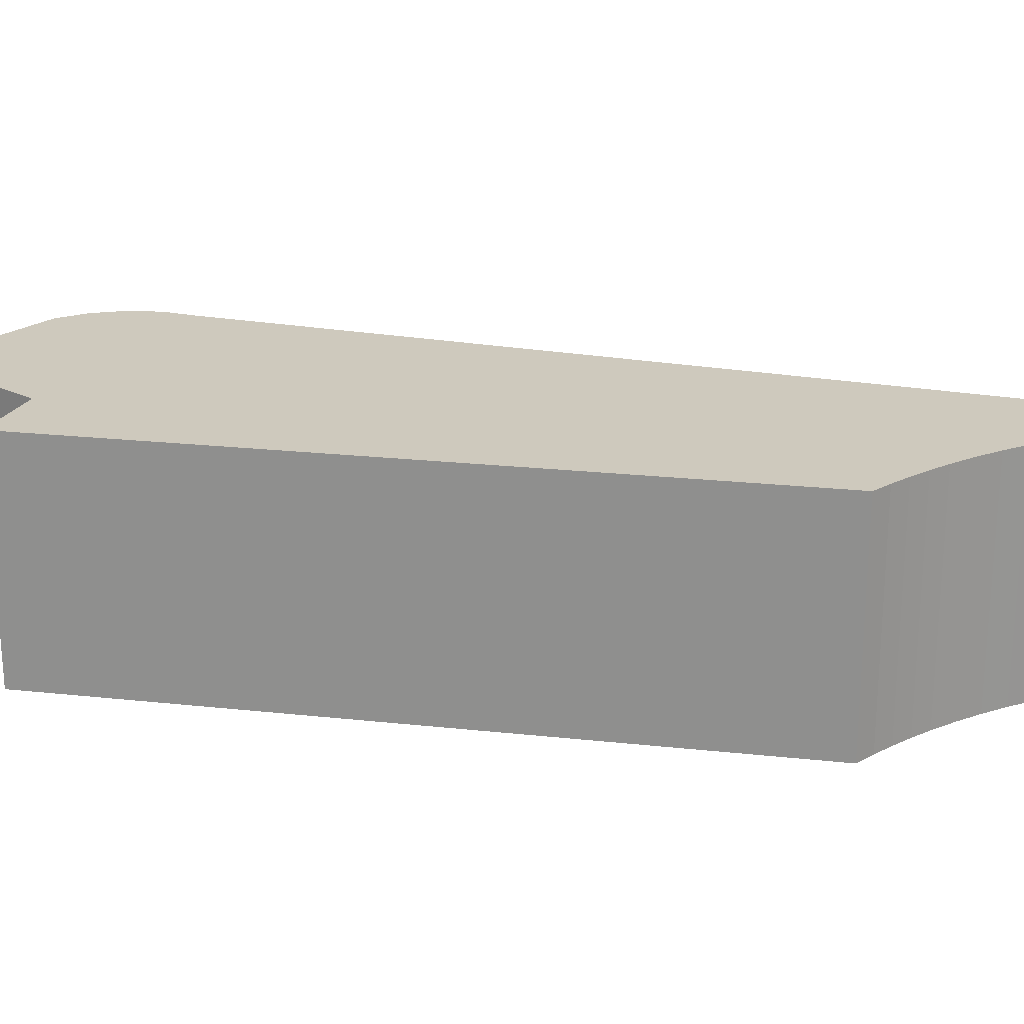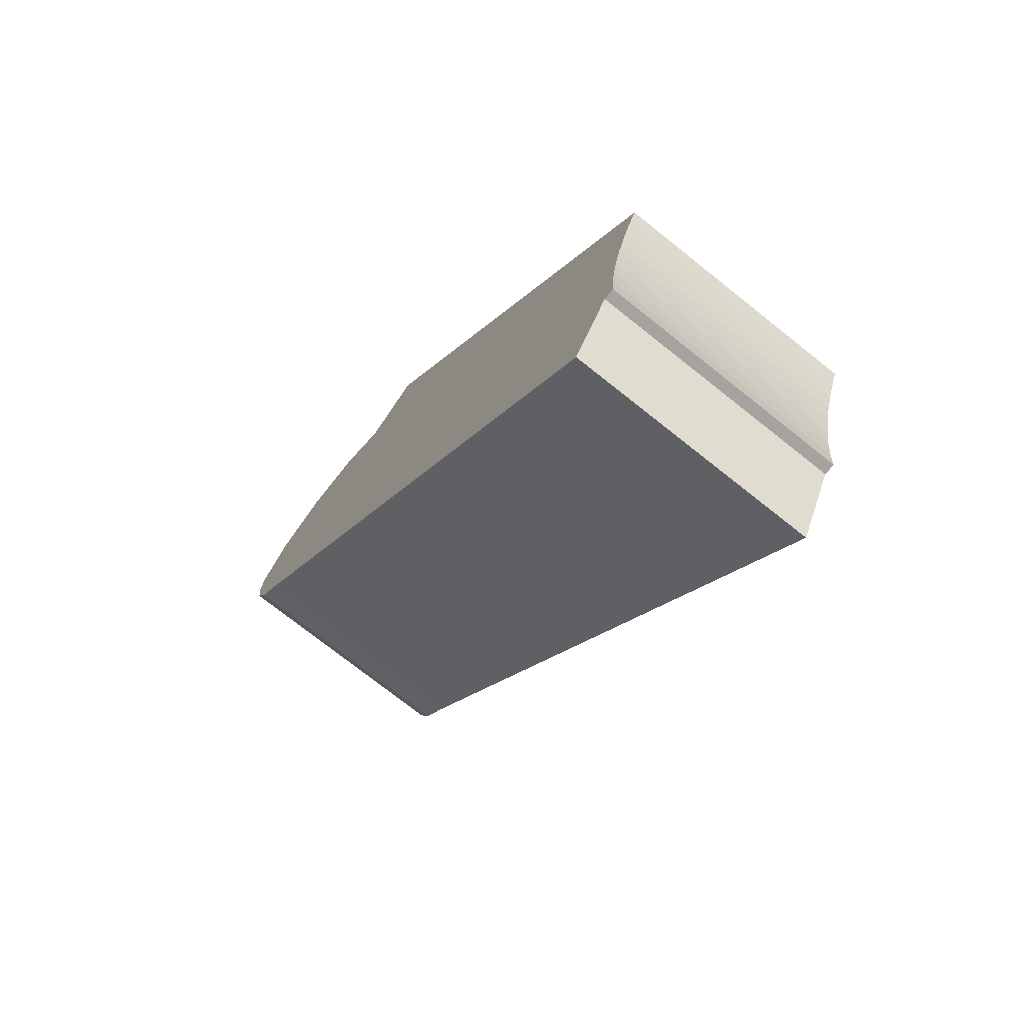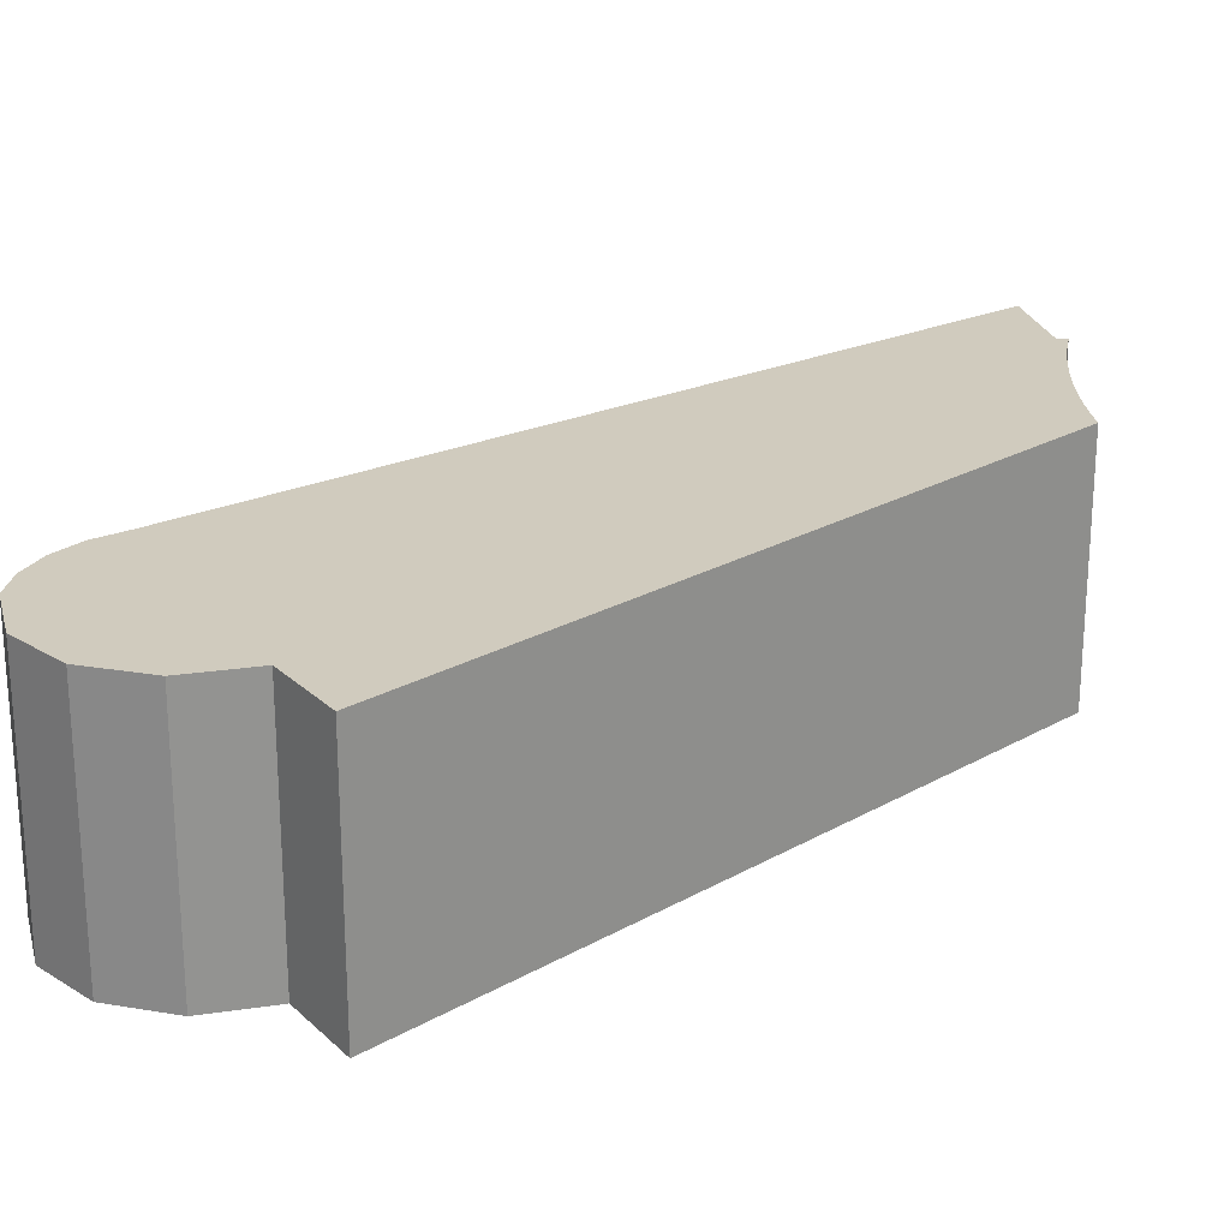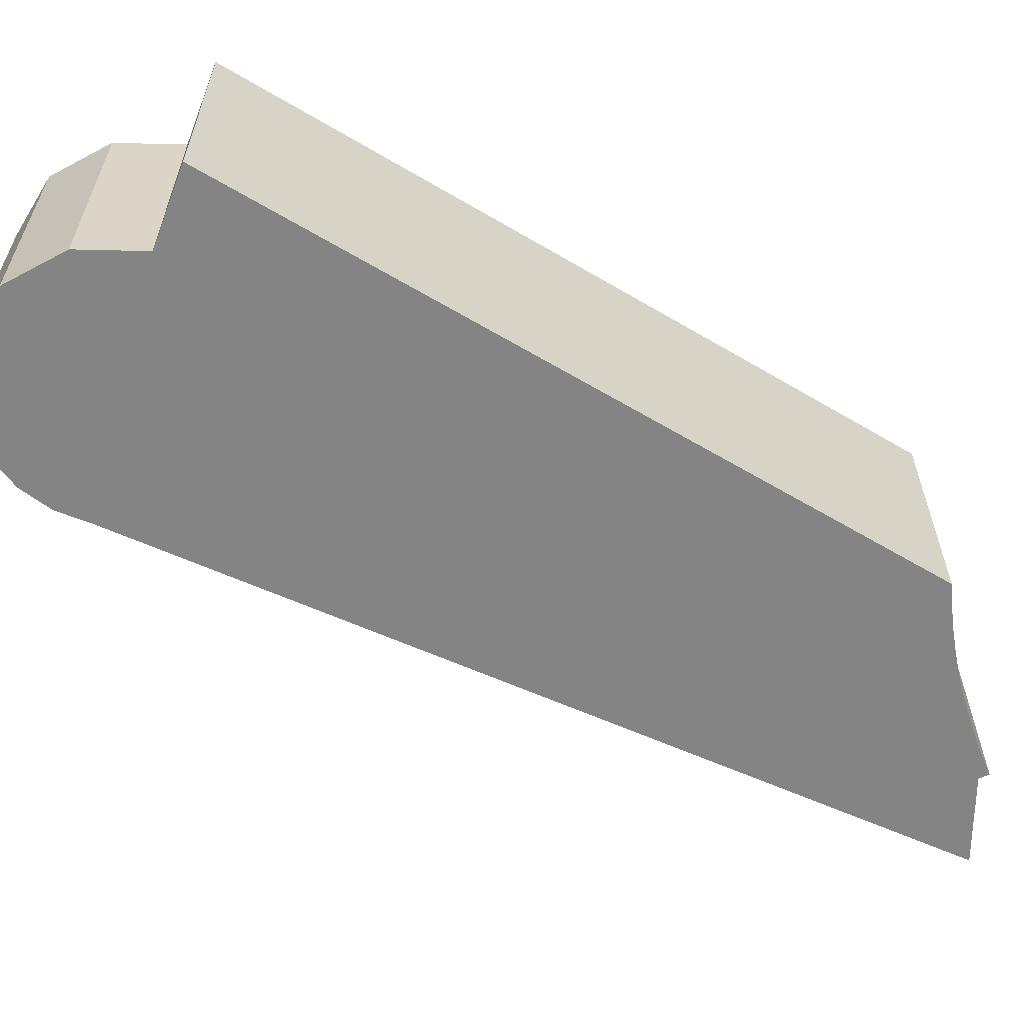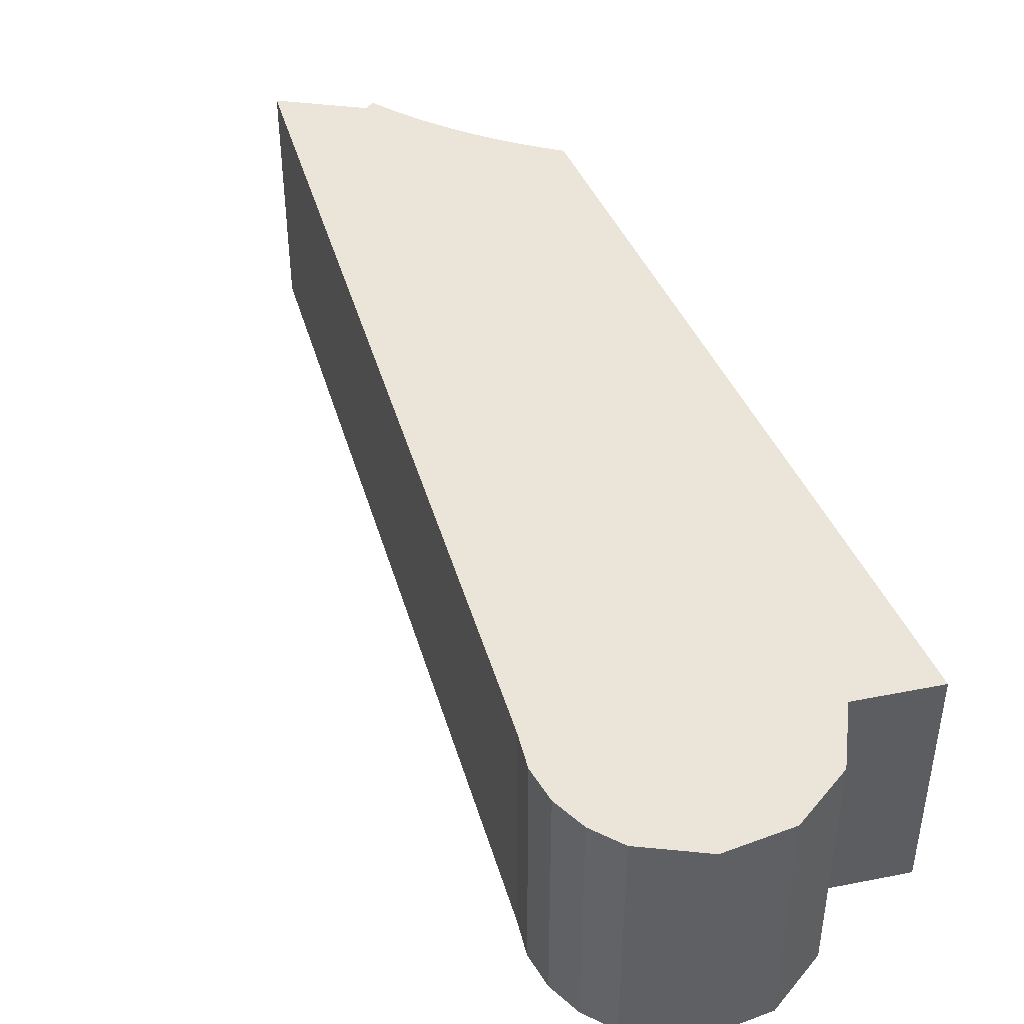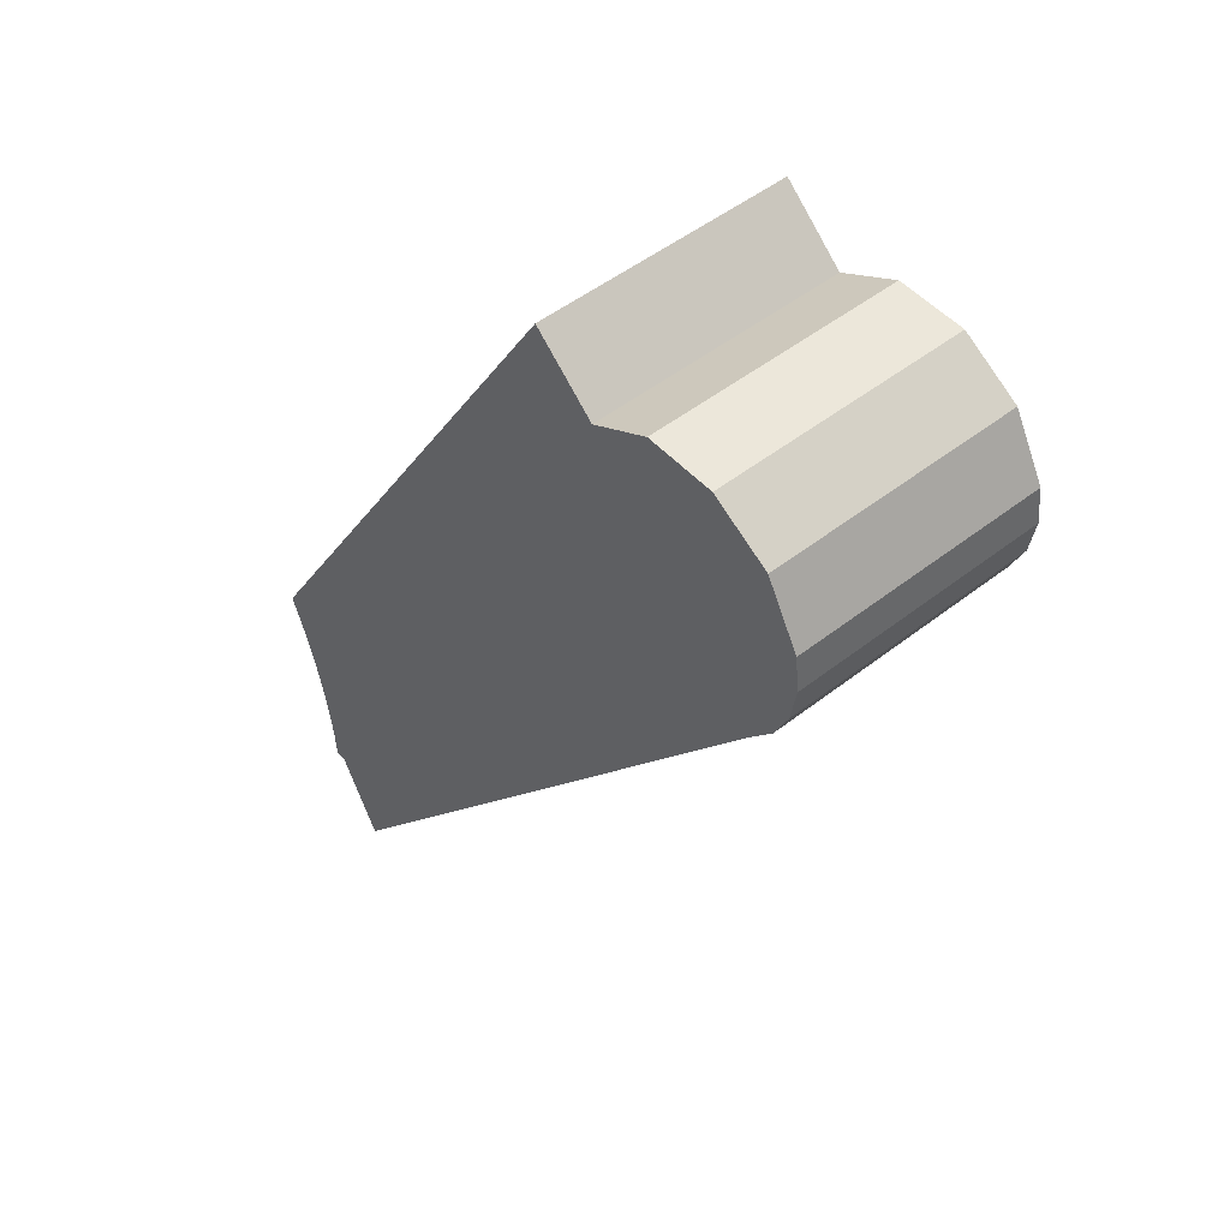
<metadata>
{"format":"obj","ext":"obj","renderer":"f3d","projection":"perspective","resolution":1024,"background":"white","views":[{"elev":22.7,"azim":69.0,"up":"+Y"},{"elev":-74.0,"azim":51.5,"up":"+Z"},{"elev":23.4,"azim":14.6,"up":"+Y"},{"elev":-61.3,"azim":27.3,"up":"+Y"},{"elev":45.2,"azim":-54.5,"up":"+Y"},{"elev":49.4,"azim":-130.9,"up":"+Z"}]}
</metadata>
<code>
v  0.821 4.58 -1.751
v  11.5 4.58 -12.81
v  10.72 4.58 -14.32
v  11.74 4.58 -12.28
v  11.8 4.58 -11.76
v  11.9 4.58 -11.23
v  12.01 4.58 -10.7
v  12.13 4.58 -10.29
v  12.26 4.58 -9.874
v  12.4 4.58 -9.466
v  12.56 4.58 -9.064
v  5.248 4.58 2.84
v  4.104 4.58 1.826
v  0.389 4.58 -1.25
v  3.004 4.58 2.428
v  0.109 4.58 -0.652
v  0 4.58 2.804e-16
v  1.75 4.58 2.401
v  0.07 4.58 0.657
v  0.678 4.58 1.753
v  11.71 4.58 -12.81
v  0.109 3.992e-17 -0.652
v  0 0 0
v  0.07 -4.023e-17 0.657
v  0.678 -1.073e-16 1.753
v  1.75 -1.47e-16 2.401
v  4.104 -1.118e-16 1.826
v  5.248 -1.739e-16 2.84
v  3.004 -1.487e-16 2.428
v  12.56 5.55e-16 -9.064
v  12.4 5.796e-16 -9.466
v  12.26 6.046e-16 -9.874
v  12.13 6.299e-16 -10.29
v  12.01 6.554e-16 -10.7
v  11.9 6.875e-16 -11.23
v  11.8 7.198e-16 -11.76
v  11.74 7.522e-16 -12.28
v  11.71 7.844e-16 -12.81
v  11.5 7.842e-16 -12.81
v  10.72 8.767e-16 -14.32
v  0.389 7.654e-17 -1.25
v  0.821 1.072e-16 -1.751
g defaultobject
f 1 2 3
f 2 1 4
f 4 1 5
f 5 1 6
f 6 1 7
f 7 1 8
f 8 1 9
f 9 1 10
f 10 1 11
f 11 1 12
f 12 1 13
f 13 1 14
f 13 14 15
f 15 14 16
f 15 16 17
f 15 17 18
f 18 17 19
f 18 19 20
f 4 21 2
f 22 17 16
f 17 22 23
f 23 19 17
f 19 23 24
f 24 20 19
f 20 24 25
f 25 18 20
f 18 25 26
f 27 12 13
f 12 27 28
f 26 15 18
f 15 26 29
f 29 13 15
f 13 29 27
f 28 11 12
f 11 28 30
f 30 10 11
f 10 30 31
f 31 9 10
f 9 31 32
f 32 8 9
f 8 32 33
f 33 7 8
f 7 33 34
f 34 6 7
f 6 34 35
f 35 5 6
f 5 35 36
f 36 4 5
f 4 36 37
f 37 21 4
f 21 37 38
f 38 2 21
f 2 38 39
f 39 3 2
f 3 39 40
f 41 16 14
f 16 41 22
f 40 1 3
f 1 40 42
f 42 14 1
f 14 42 41
f 37 39 38
f 39 42 40
f 42 39 37
f 42 37 36
f 42 36 35
f 42 35 34
f 42 34 33
f 42 33 32
f 42 32 31
f 42 31 30
f 42 30 28
f 42 28 27
f 42 27 41
f 41 27 22
f 27 23 22
f 23 27 29
f 23 29 24
f 24 29 25
f 25 29 26

</code>
